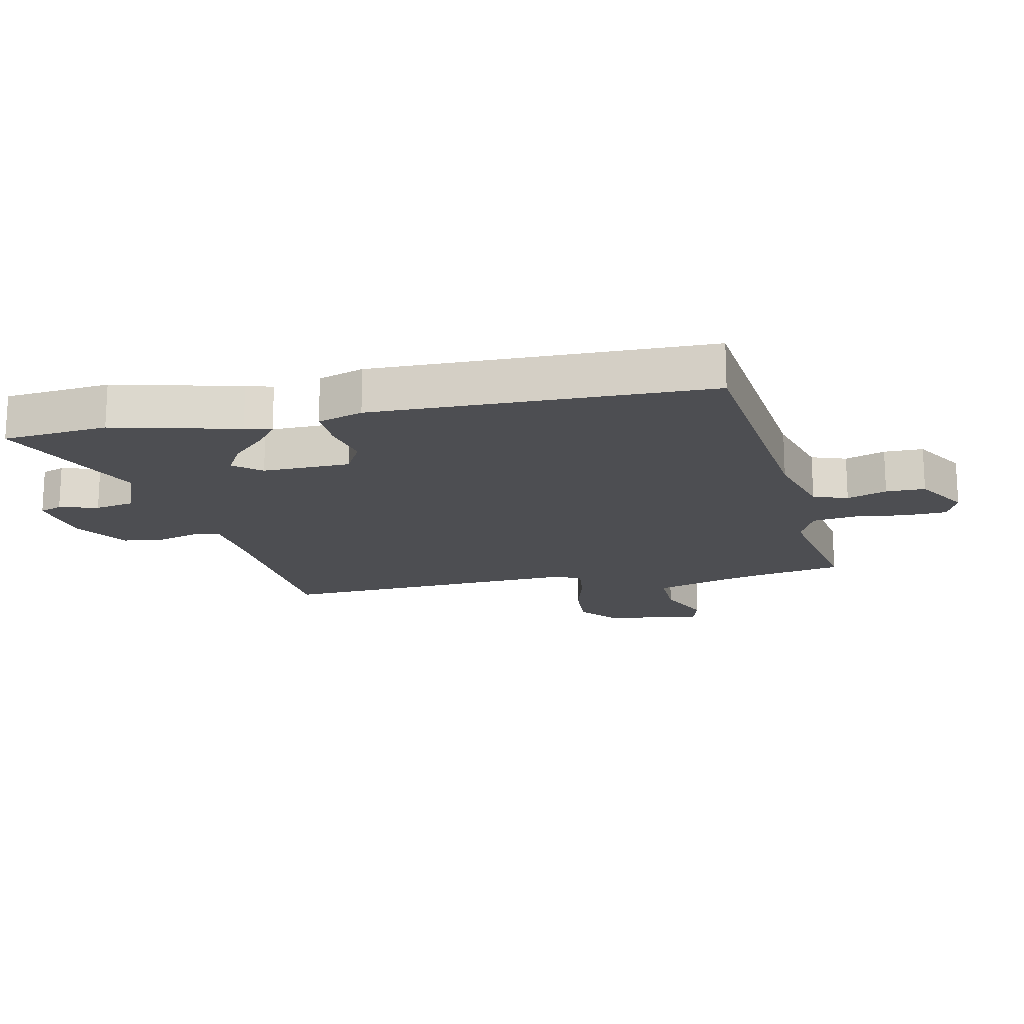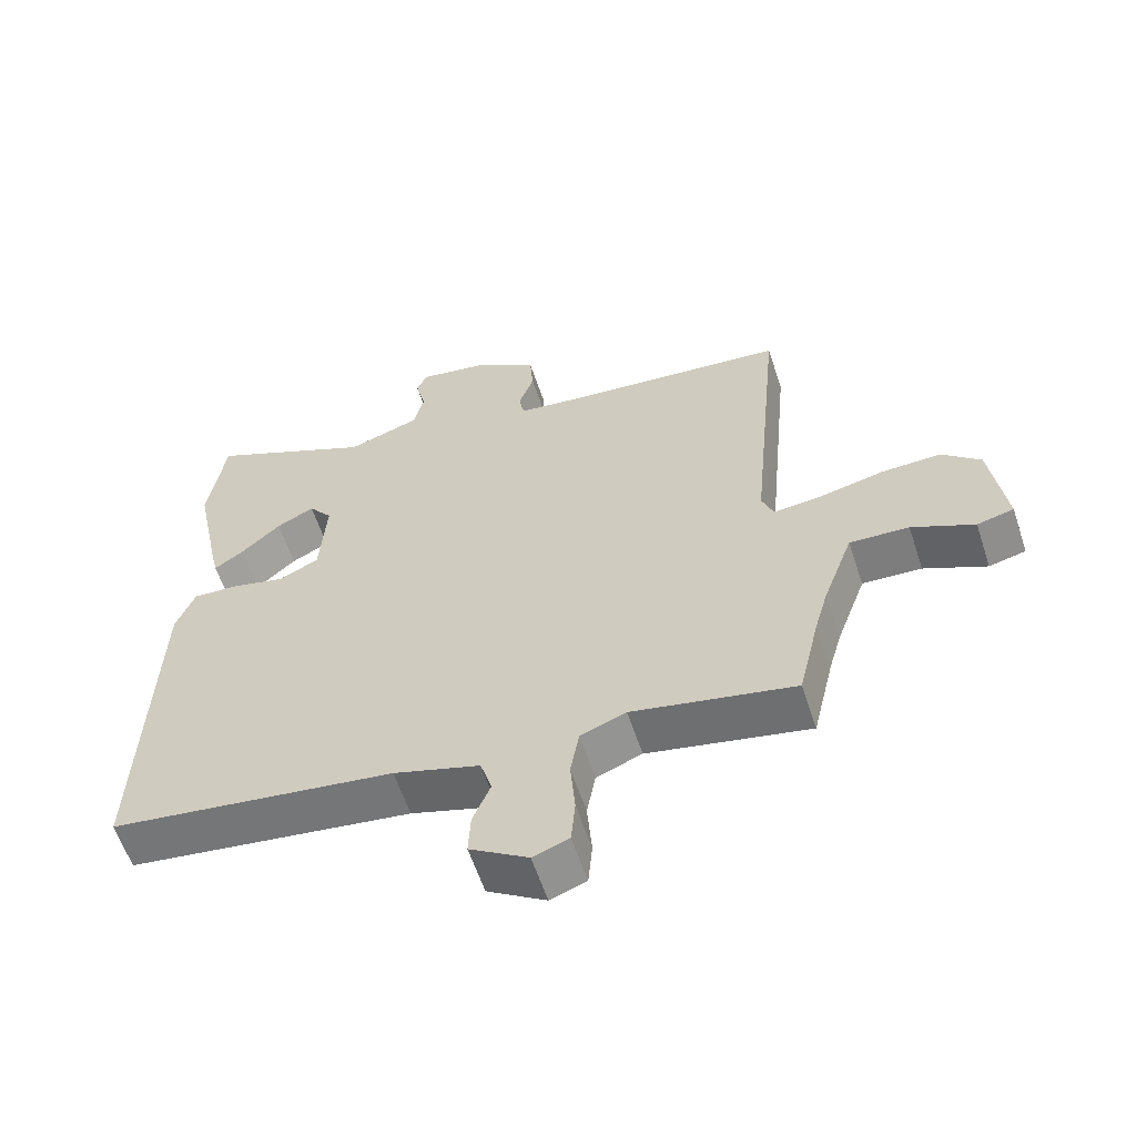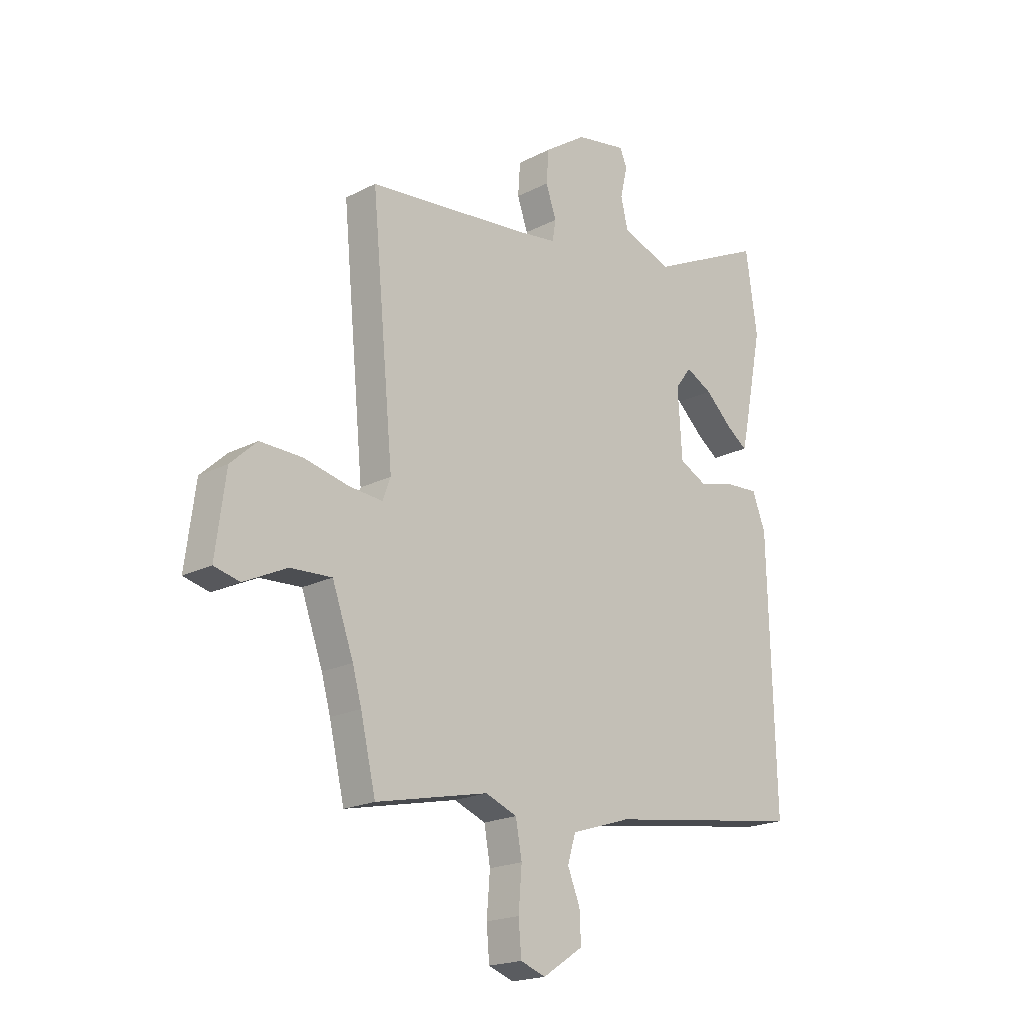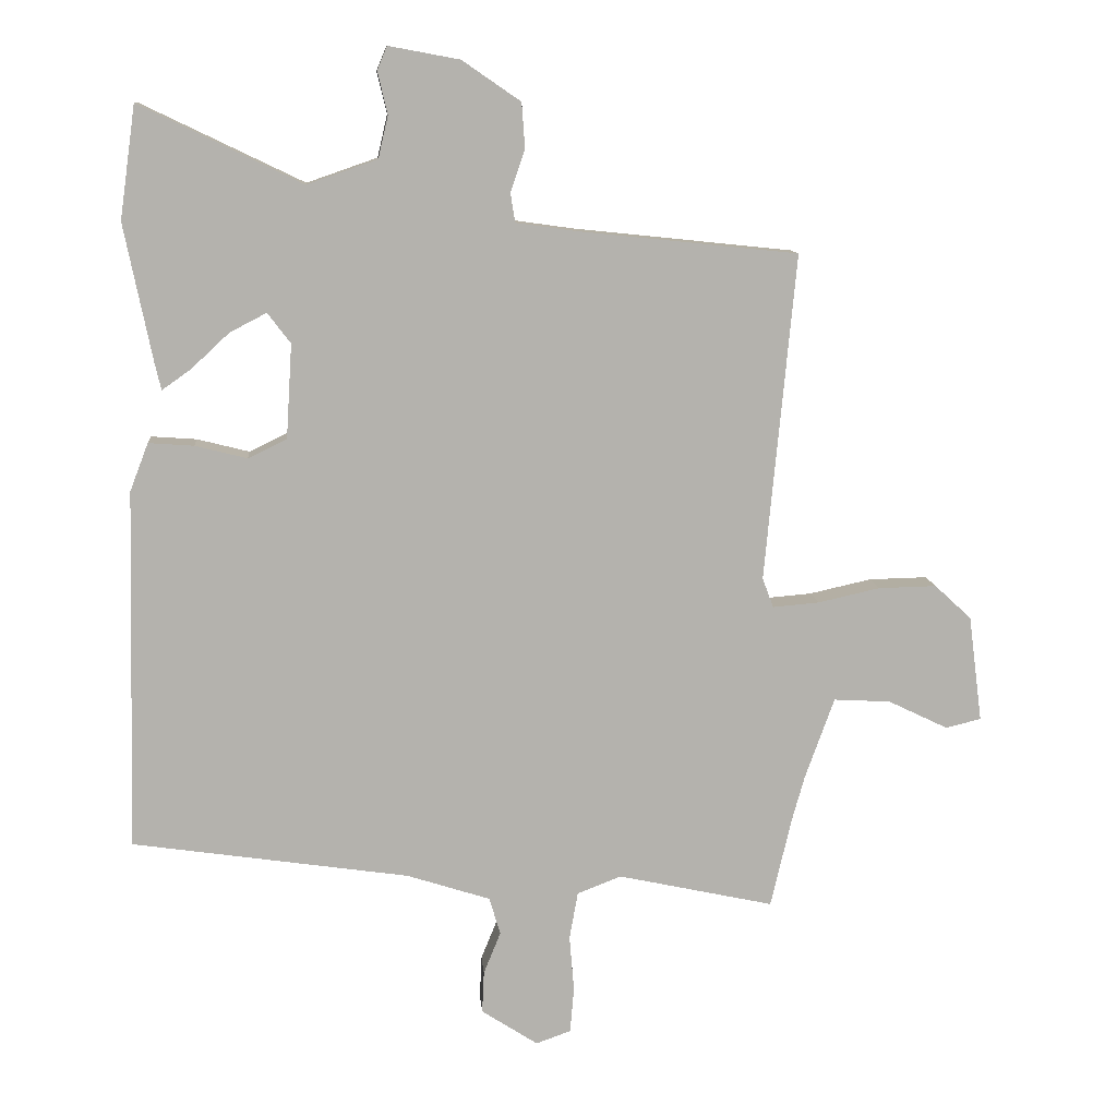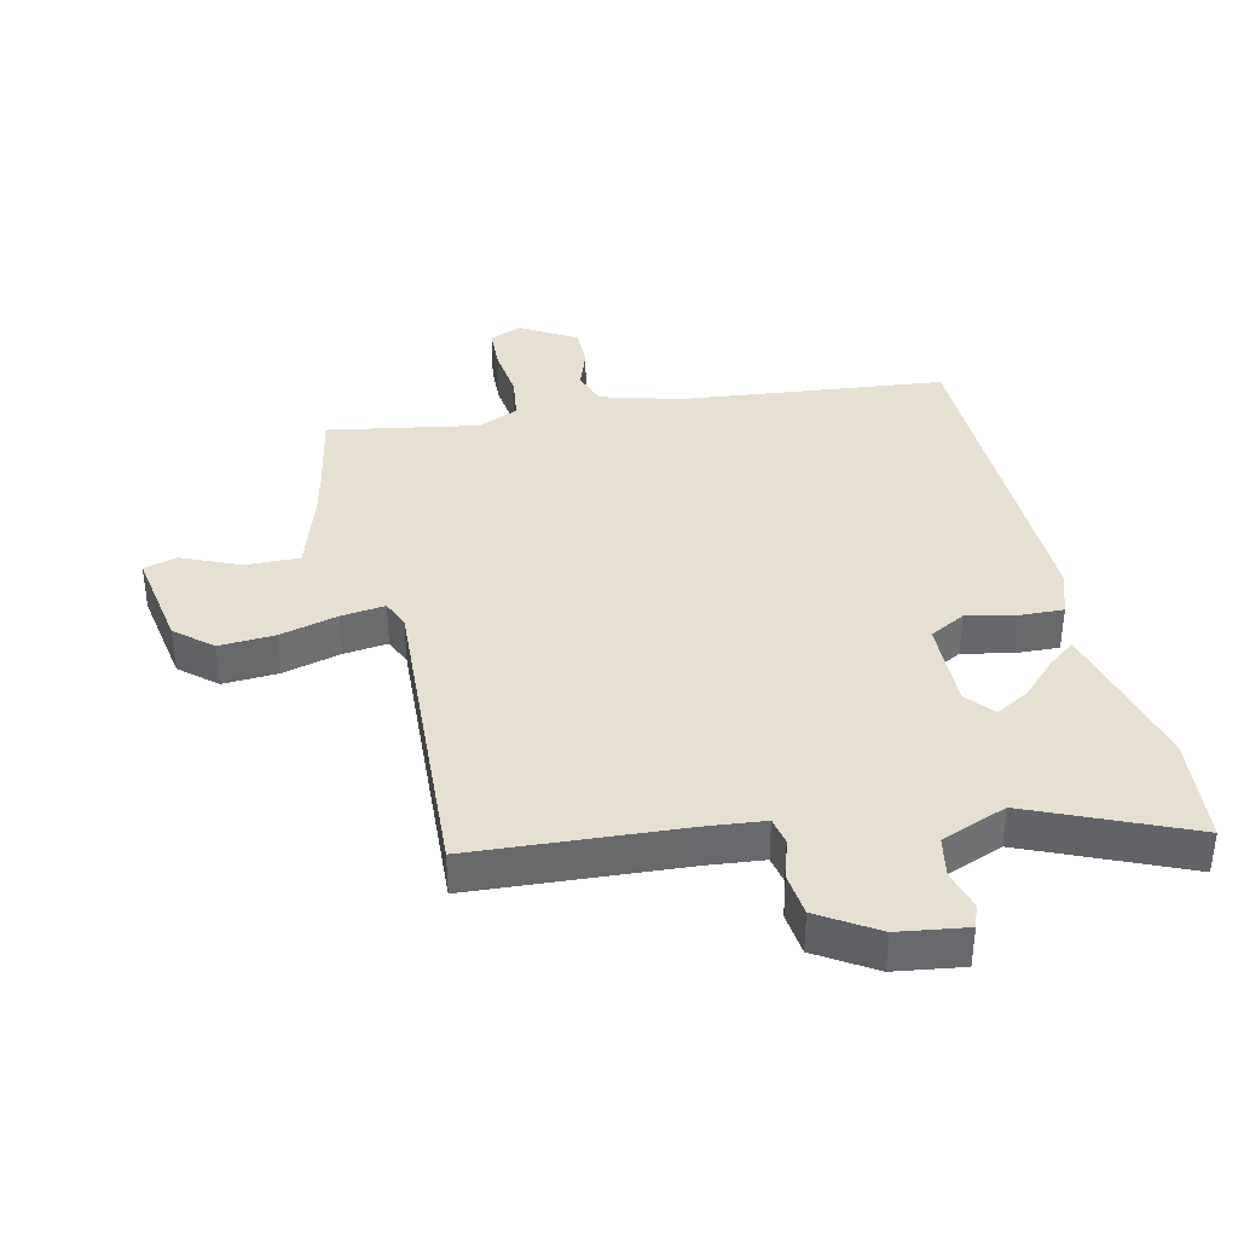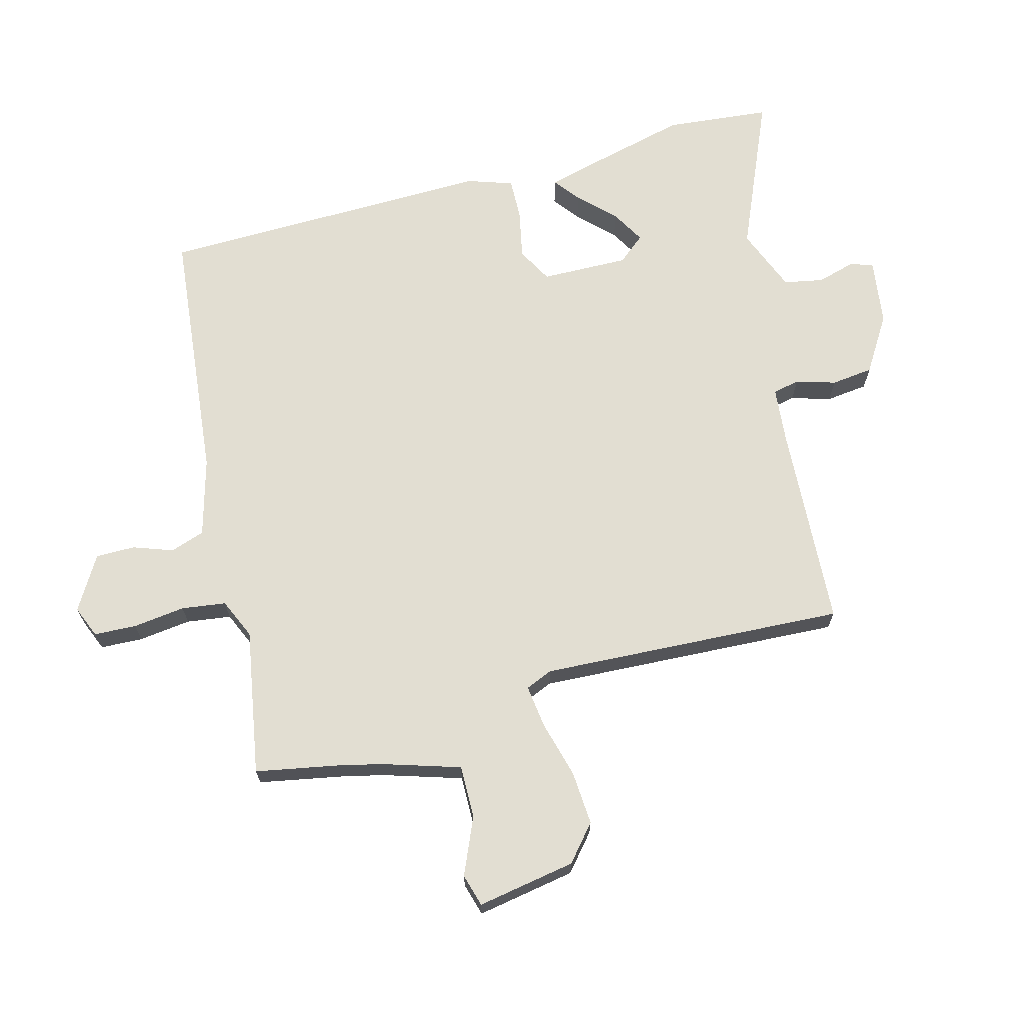
<metadata>
{"format":"obj","ext":"obj","renderer":"f3d","projection":"perspective","resolution":1024,"background":"white","views":[{"elev":-17.2,"azim":99.7,"up":"+Y"},{"elev":-60.5,"azim":-161.7,"up":"+Z"},{"elev":-19.6,"azim":-46.2,"up":"+Z"},{"elev":10.8,"azim":175.2,"up":"+Z"},{"elev":37.6,"azim":-15.2,"up":"+Y"},{"elev":68.0,"azim":-107.4,"up":"+Y"}]}
</metadata>
<code>
v -0.503 0.07 0.421
v -0.168 0.07 0.456
v -0.076 0.07 0.469
v -0.069 0.07 0.513
v -0.091 0.07 0.577
v -0.086 0.07 0.646
v 0.003 0.07 0.707
v 0.111 0.07 0.727
v 0.126 0.07 0.691
v 0.111 0.07 0.627
v 0.126 0.07 0.563
v 0.233 0.07 0.526
v 0.48 0.07 0.645
v 0.504 0.07 0.474
v 0.462 0.07 0.267
v 0.452 0.07 0.224
v 0.408 0.07 0.255
v 0.35 0.07 0.309
v 0.294 0.07 0.338
v 0.259 0.07 0.292
v 0.268 0.07 0.149
v 0.327 0.07 0.12
v 0.406 0.07 0.14
v 0.475 0.07 0.145
v 0.503 0.07 0.072
v 0.517 0.07 -0.477
v 0.095 0.07 -0.539
v -0.032 0.07 -0.58
v -0.049 0.07 -0.637
v -0.023 0.07 -0.701
v -0.02 0.07 -0.765
v -0.106 0.07 -0.821
v -0.159 0.07 -0.802
v -0.165 0.07 -0.733
v -0.158 0.07 -0.647
v -0.171 0.07 -0.575
v -0.238 0.07 -0.549
v -0.476 0.07 -0.601
v -0.508 0.07 -0.464
v -0.527 0.07 -0.396
v -0.572 0.07 -0.271
v -0.659 0.07 -0.276
v -0.75 0.07 -0.32
v -0.804 0.07 -0.307
v -0.783 0.07 -0.145
v -0.727 0.07 -0.093
v -0.638 0.07 -0.095
v -0.544 0.07 -0.116
v -0.473 0.07 -0.122
v -0.456 0.07 -0.077
v -0.503 0 0.421
v -0.168 0 0.456
v -0.076 0 0.469
v -0.069 0 0.513
v -0.091 0 0.577
v -0.086 0 0.646
v 0.003 0 0.707
v 0.111 0 0.727
v 0.126 0 0.691
v 0.111 0 0.627
v 0.126 0 0.563
v 0.233 0 0.526
v 0.48 0 0.645
v 0.504 0 0.474
v 0.462 0 0.267
v 0.452 0 0.224
v 0.408 0 0.255
v 0.35 0 0.309
v 0.294 0 0.338
v 0.259 0 0.292
v 0.268 0 0.149
v 0.327 0 0.12
v 0.406 0 0.14
v 0.475 0 0.145
v 0.503 0 0.072
v 0.517 0 -0.477
v 0.095 0 -0.539
v -0.032 0 -0.58
v -0.049 0 -0.637
v -0.023 0 -0.701
v -0.02 0 -0.765
v -0.106 0 -0.821
v -0.159 0 -0.802
v -0.165 0 -0.733
v -0.158 0 -0.647
v -0.171 0 -0.575
v -0.238 0 -0.549
v -0.476 0 -0.601
v -0.508 0 -0.464
v -0.527 0 -0.396
v -0.572 0 -0.271
v -0.659 0 -0.276
v -0.75 0 -0.32
v -0.804 0 -0.307
v -0.783 0 -0.145
v -0.727 0 -0.093
v -0.638 0 -0.095
v -0.544 0 -0.116
v -0.473 0 -0.122
v -0.456 0 -0.077
f 46 47 48
f 45 46 48
f 44 45 48
f 43 44 48
f 42 43 48
f 41 42 48 49
f 40 41 49
f 39 40 49 50
f 37 38 39 50
f 33 34 35
f 32 33 35
f 31 32 35
f 30 31 35
f 29 30 35
f 28 29 35 36
f 50 1 2
f 37 50 2
f 36 37 2
f 28 36 2
f 27 28 2
f 25 26 27
f 24 25 27
f 23 24 27
f 22 23 27
f 16 17 18
f 15 16 18
f 14 15 18
f 13 14 18
f 12 13 18
f 11 12 18 19
f 8 9 10
f 7 8 10
f 6 7 10
f 5 6 10
f 4 5 10
f 3 4 10 11
f 27 2 3
f 21 22 27
f 27 3 11
f 21 27 11
f 20 21 11
f 11 19 20
f 98 97 96
f 98 96 95
f 98 95 94
f 98 94 93
f 98 93 92
f 99 98 92 91
f 99 91 90
f 100 99 90 89
f 100 89 88 87
f 85 84 83
f 85 83 82
f 85 82 81
f 85 81 80
f 85 80 79
f 86 85 79 78
f 52 51 100
f 52 100 87
f 52 87 86
f 52 86 78
f 52 78 77
f 77 76 75
f 77 75 74
f 77 74 73
f 77 73 72
f 68 67 66
f 68 66 65
f 68 65 64
f 68 64 63
f 68 63 62
f 69 68 62 61
f 60 59 58
f 60 58 57
f 60 57 56
f 60 56 55
f 60 55 54
f 61 60 54 53
f 53 52 77
f 77 72 71
f 61 53 77
f 61 77 71
f 61 71 70
f 70 69 61
f 1 51 52 2
f 2 52 53 3
f 3 53 54 4
f 4 54 55 5
f 5 55 56 6
f 6 56 57 7
f 7 57 58 8
f 8 58 59 9
f 9 59 60 10
f 10 60 61 11
f 11 61 62 12
f 12 62 63 13
f 13 63 64 14
f 14 64 65 15
f 15 65 66 16
f 16 66 67 17
f 17 67 68 18
f 18 68 69 19
f 19 69 70 20
f 20 70 71 21
f 21 71 72 22
f 22 72 73 23
f 23 73 74 24
f 24 74 75 25
f 25 75 76 26
f 26 76 77 27
f 27 77 78 28
f 28 78 79 29
f 29 79 80 30
f 30 80 81 31
f 31 81 82 32
f 32 82 83 33
f 33 83 84 34
f 34 84 85 35
f 35 85 86 36
f 36 86 87 37
f 37 87 88 38
f 38 88 89 39
f 39 89 90 40
f 40 90 91 41
f 41 91 92 42
f 42 92 93 43
f 43 93 94 44
f 44 94 95 45
f 45 95 96 46
f 46 96 97 47
f 47 97 98 48
f 48 98 99 49
f 49 99 100 50
f 50 100 51 1

</code>
